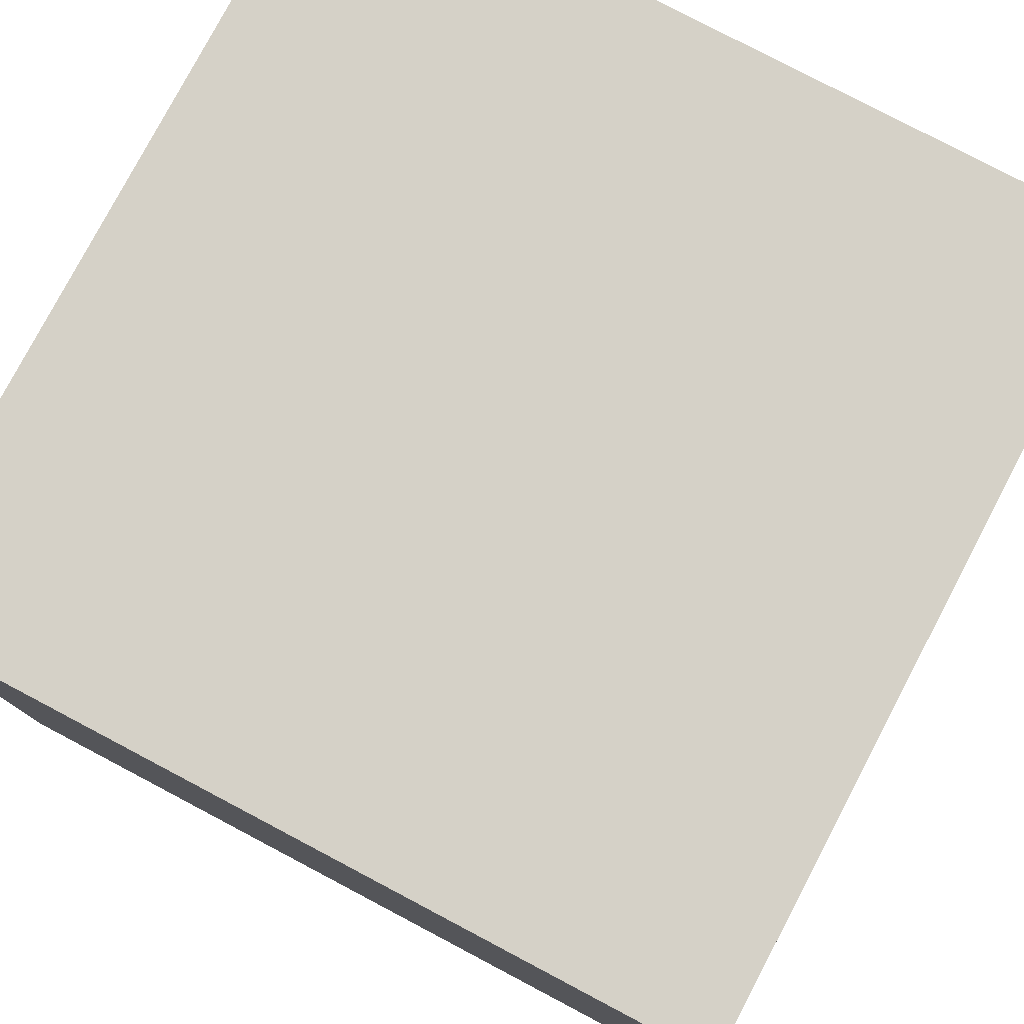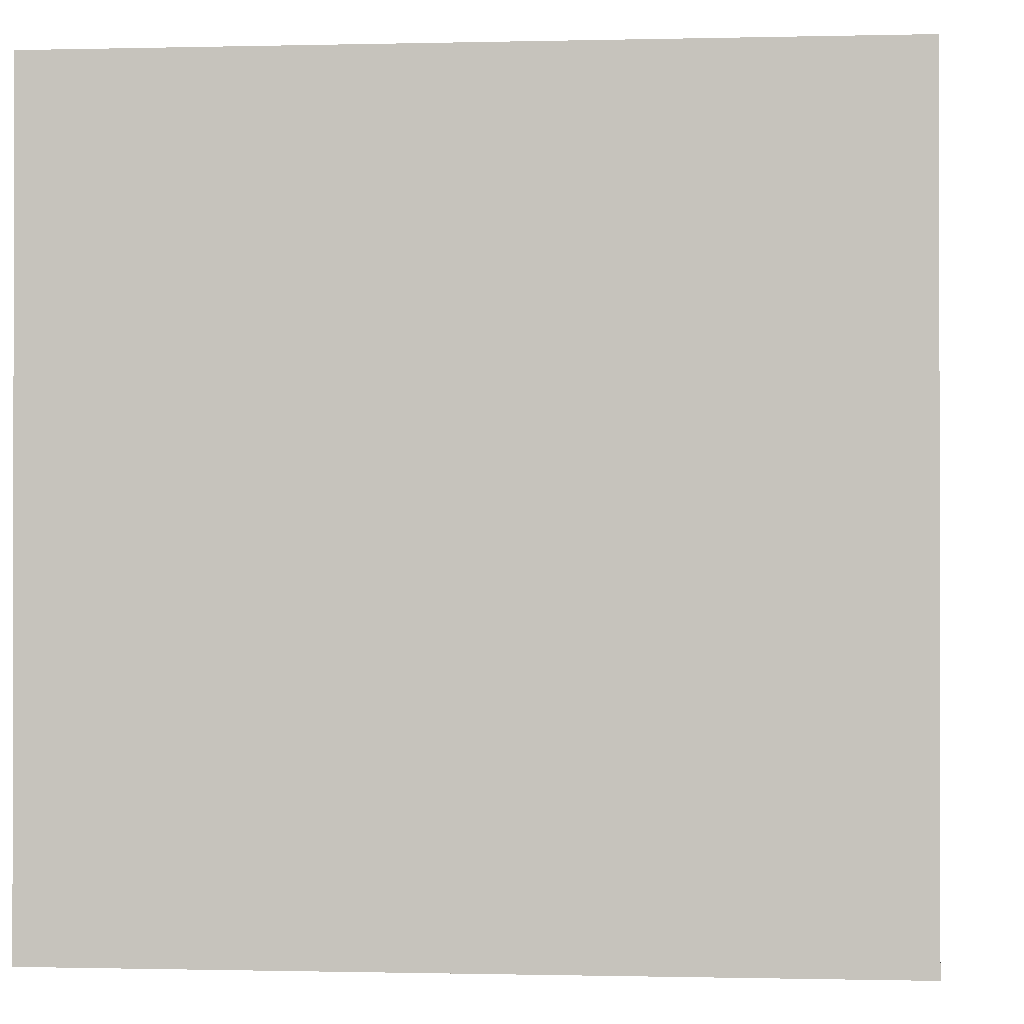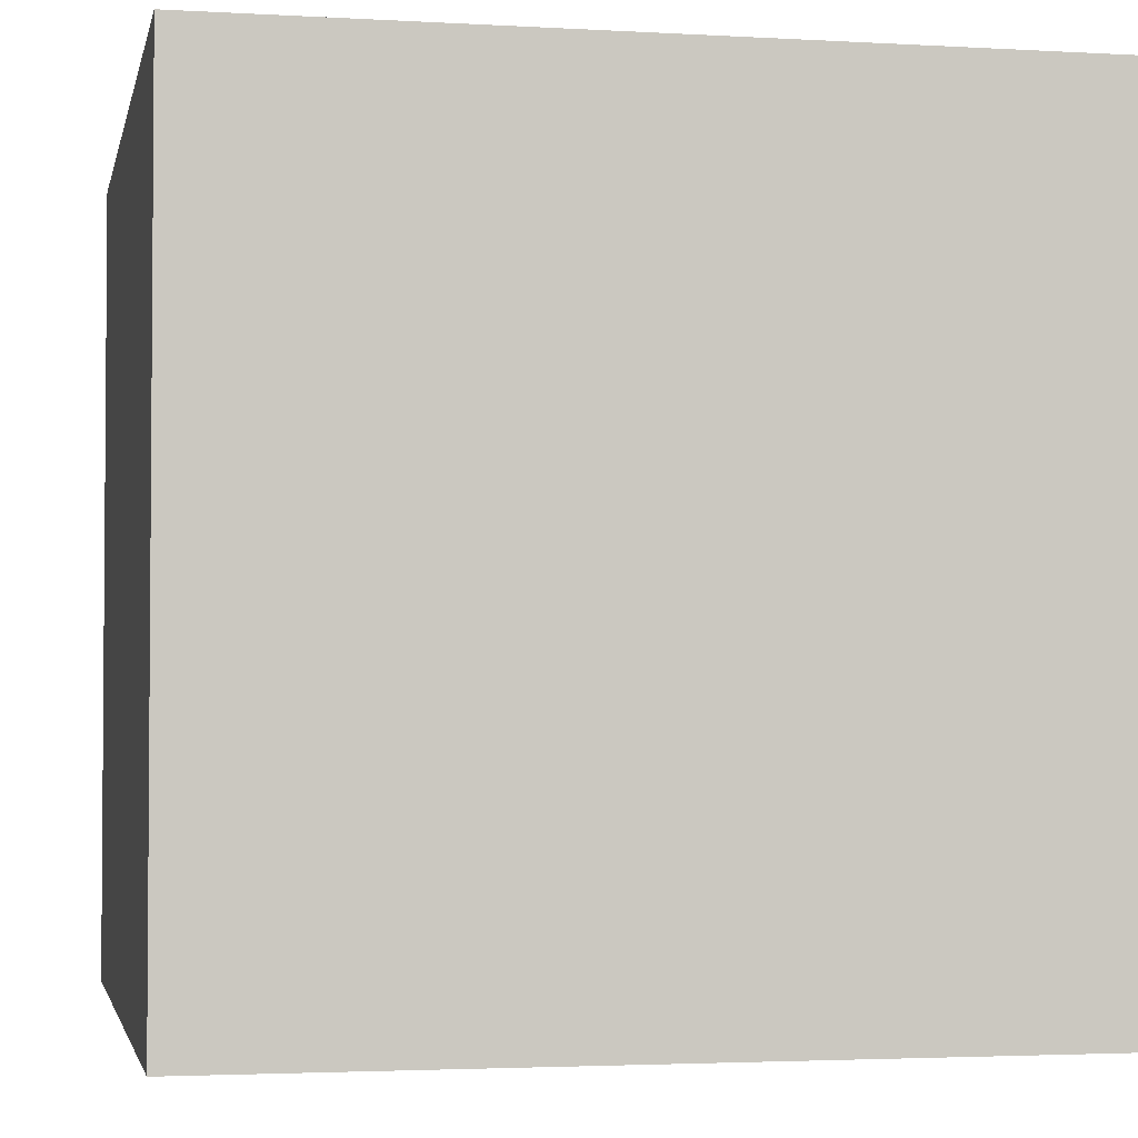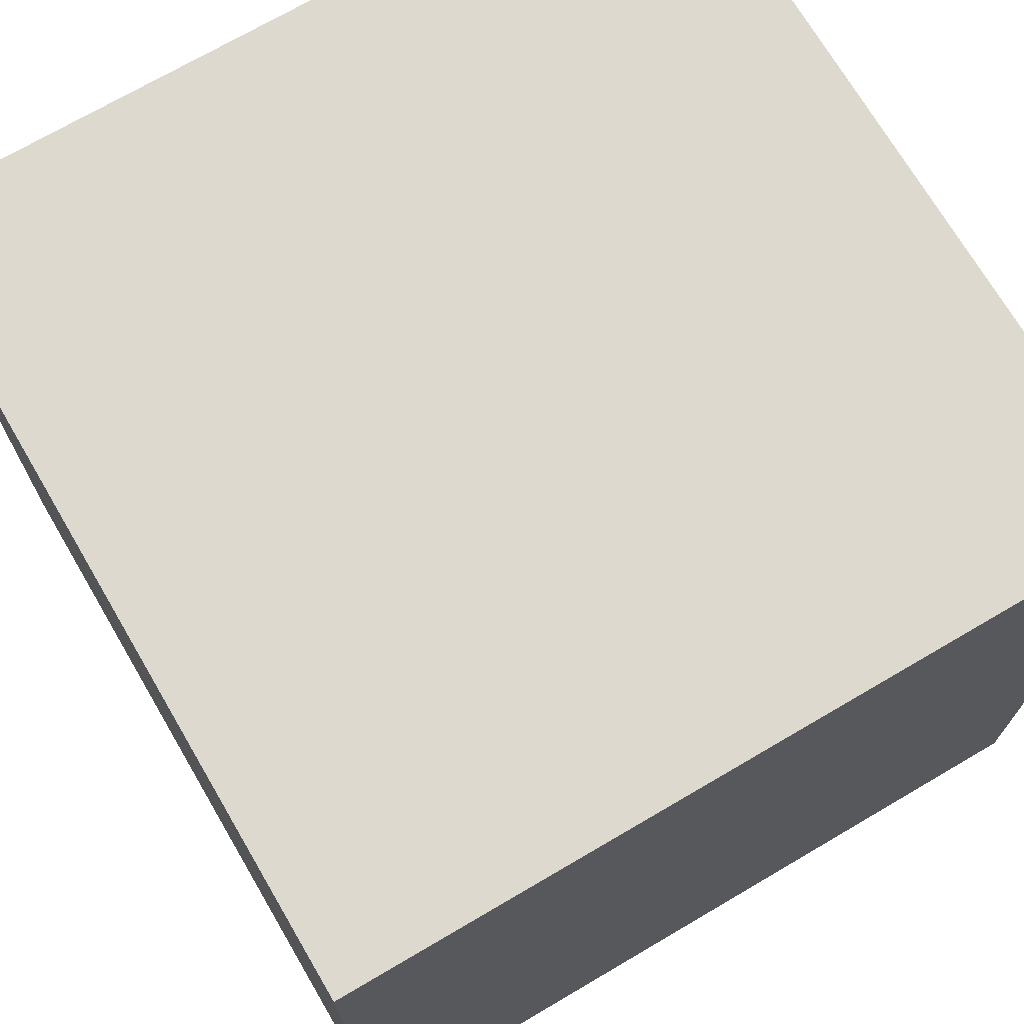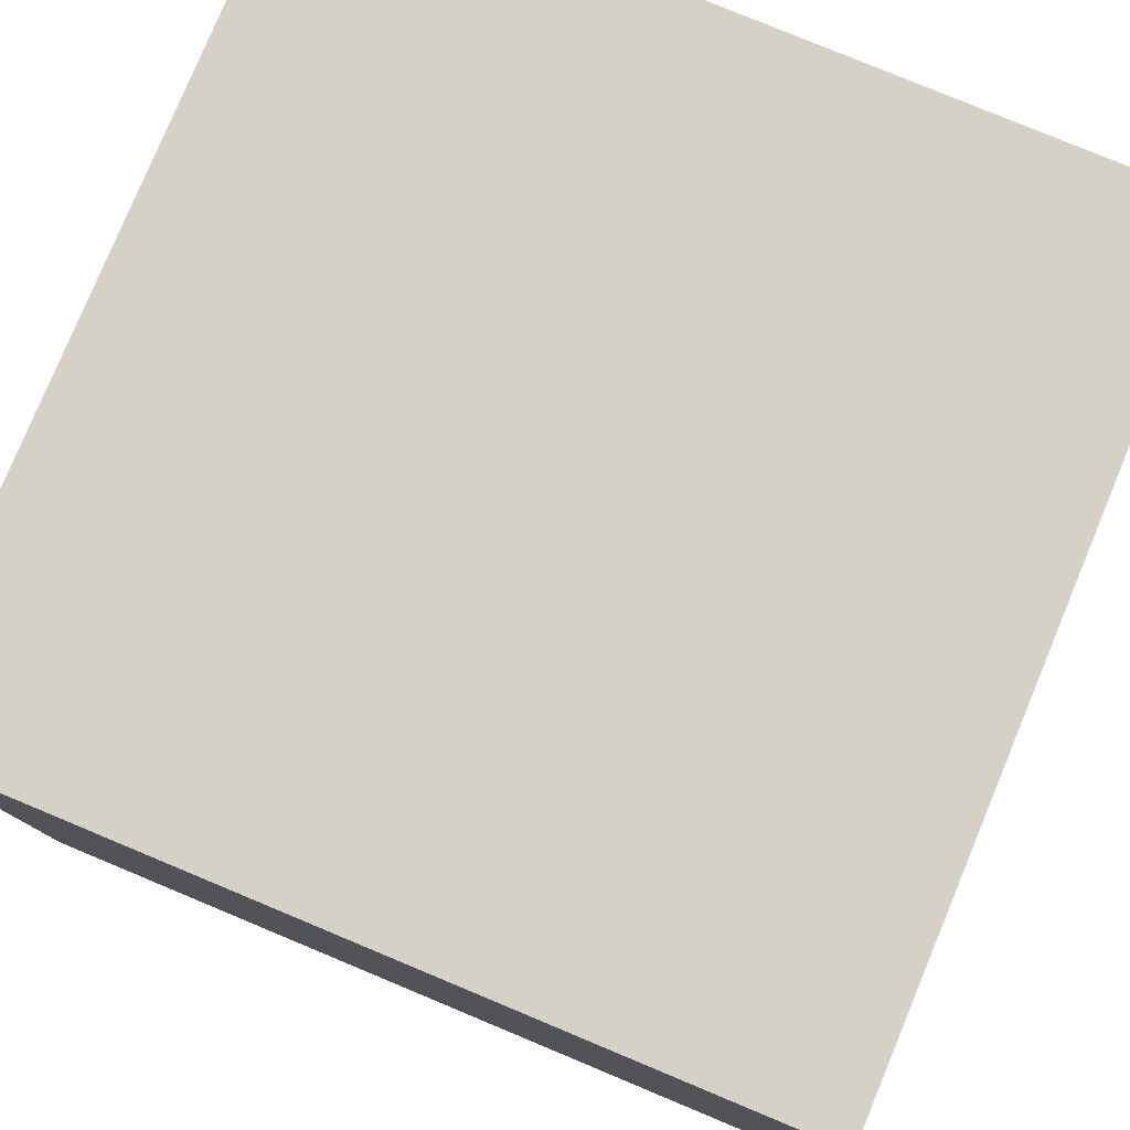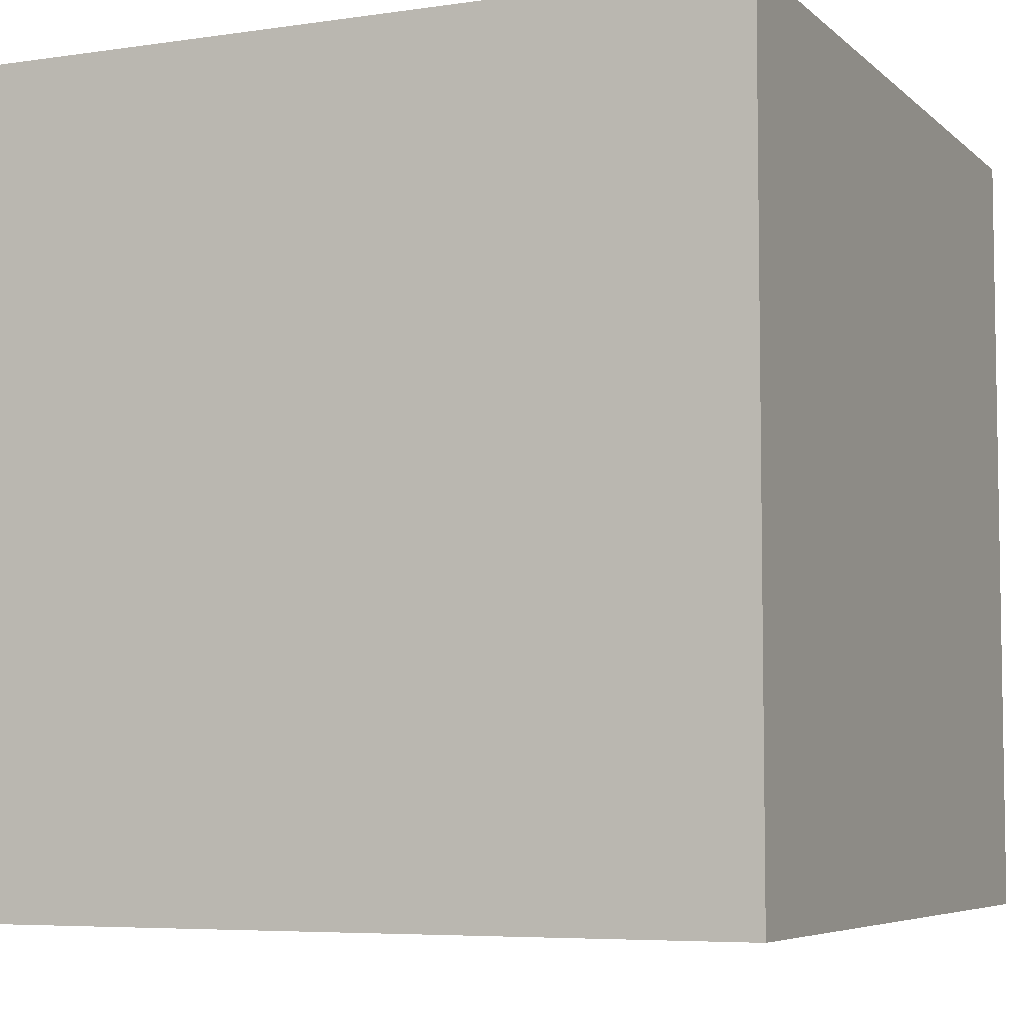
<metadata>
{"format":"obj","ext":"obj","renderer":"f3d","projection":"perspective","resolution":1024,"background":"white","views":[{"elev":78.8,"azim":-152.2,"up":"+Z"},{"elev":-0.6,"azim":-84.7,"up":"+Y"},{"elev":-2.8,"azim":168.6,"up":"+Y"},{"elev":71.5,"azim":59.6,"up":"+Z"},{"elev":79.2,"azim":-67.4,"up":"+Z"},{"elev":-6.0,"azim":114.1,"up":"+Y"}]}
</metadata>
<code>
o Cube
v 1 1 -1
v 1 -1 -1
v 1 1 1
v 1 -1 1
v -1 1 -1
v -1 -1 -1
v -1 1 1
v -1 -1 1
f 1 5 7 3
f 4 3 7 8
f 8 7 5 6
f 6 2 4 8
f 2 1 3 4
f 6 5 1 2

</code>
